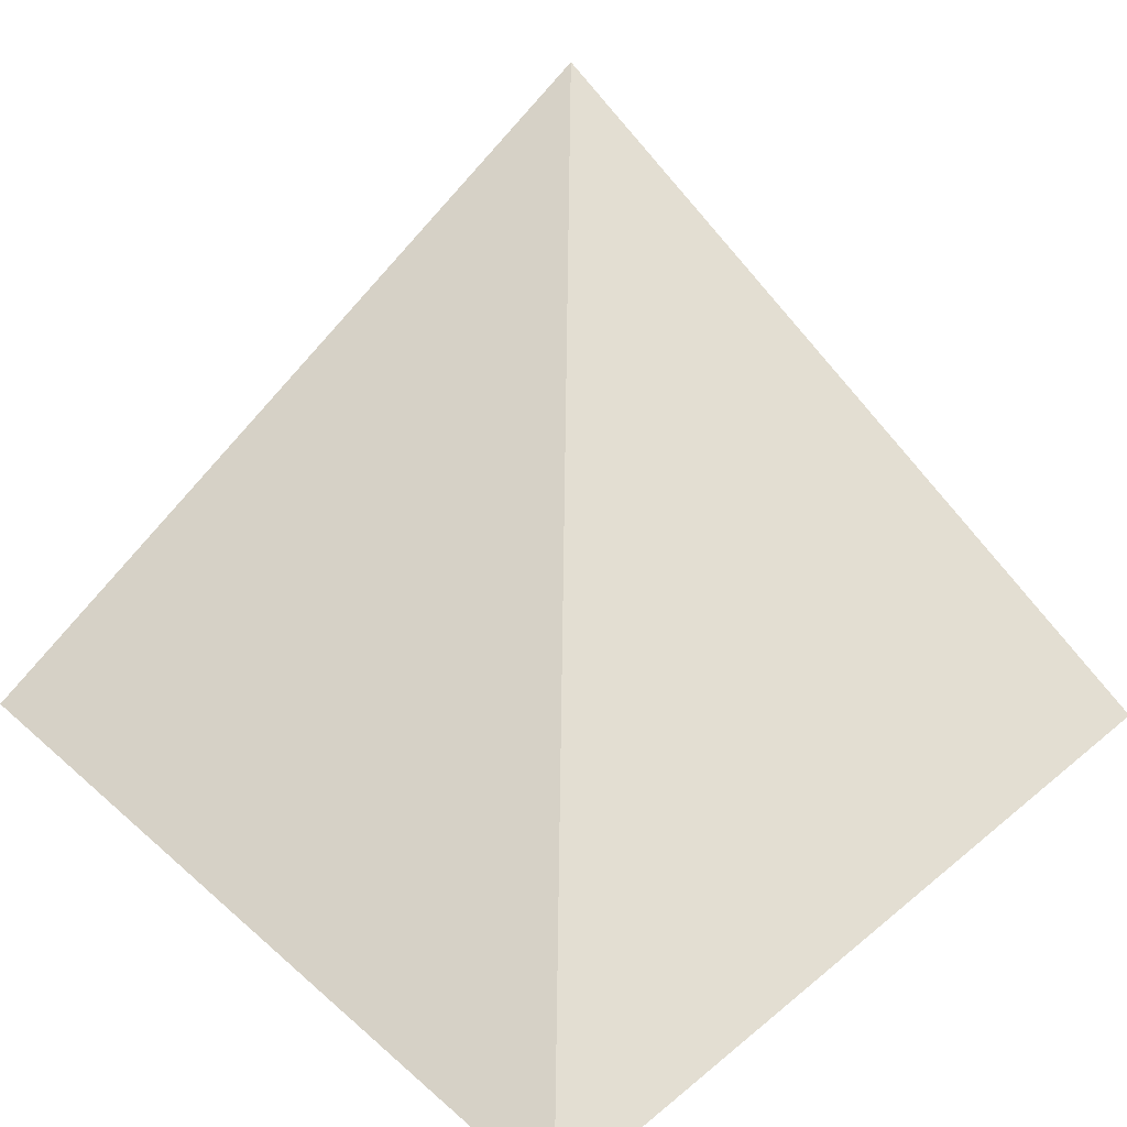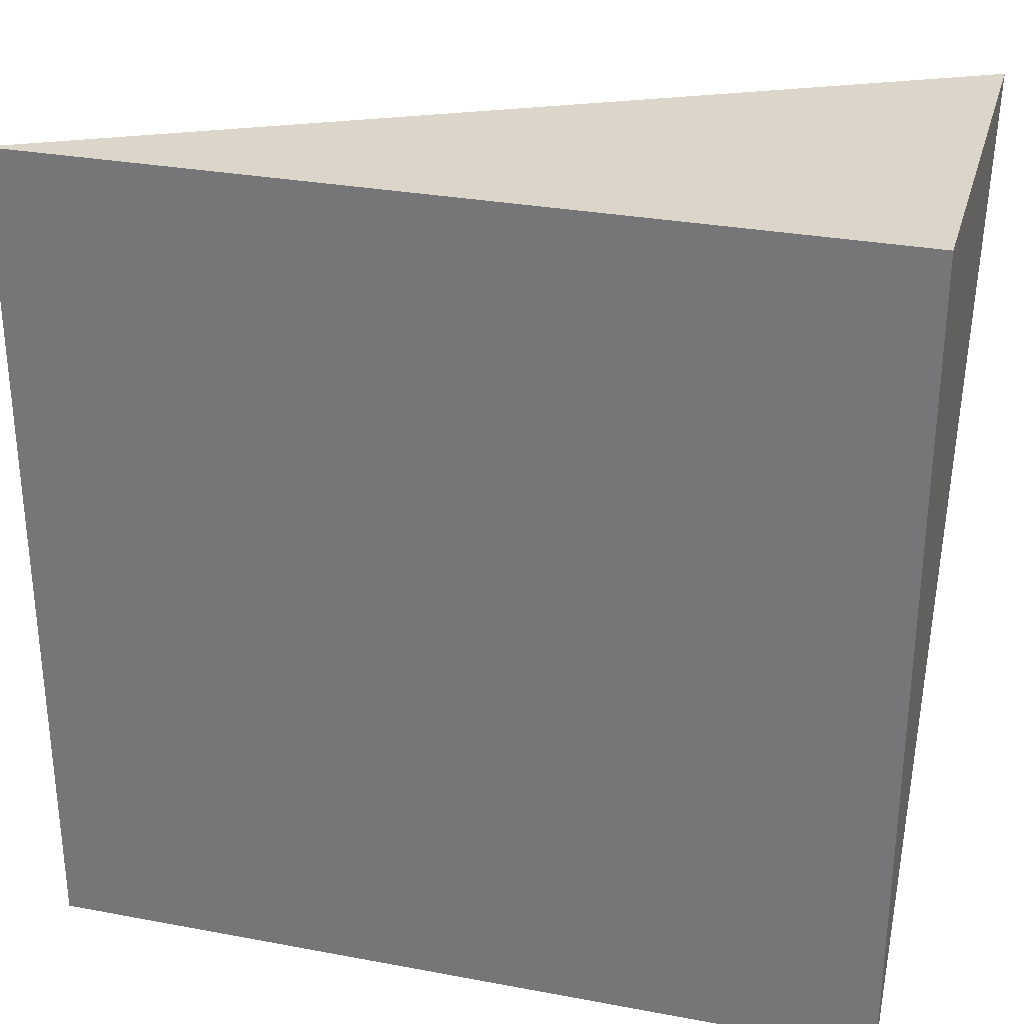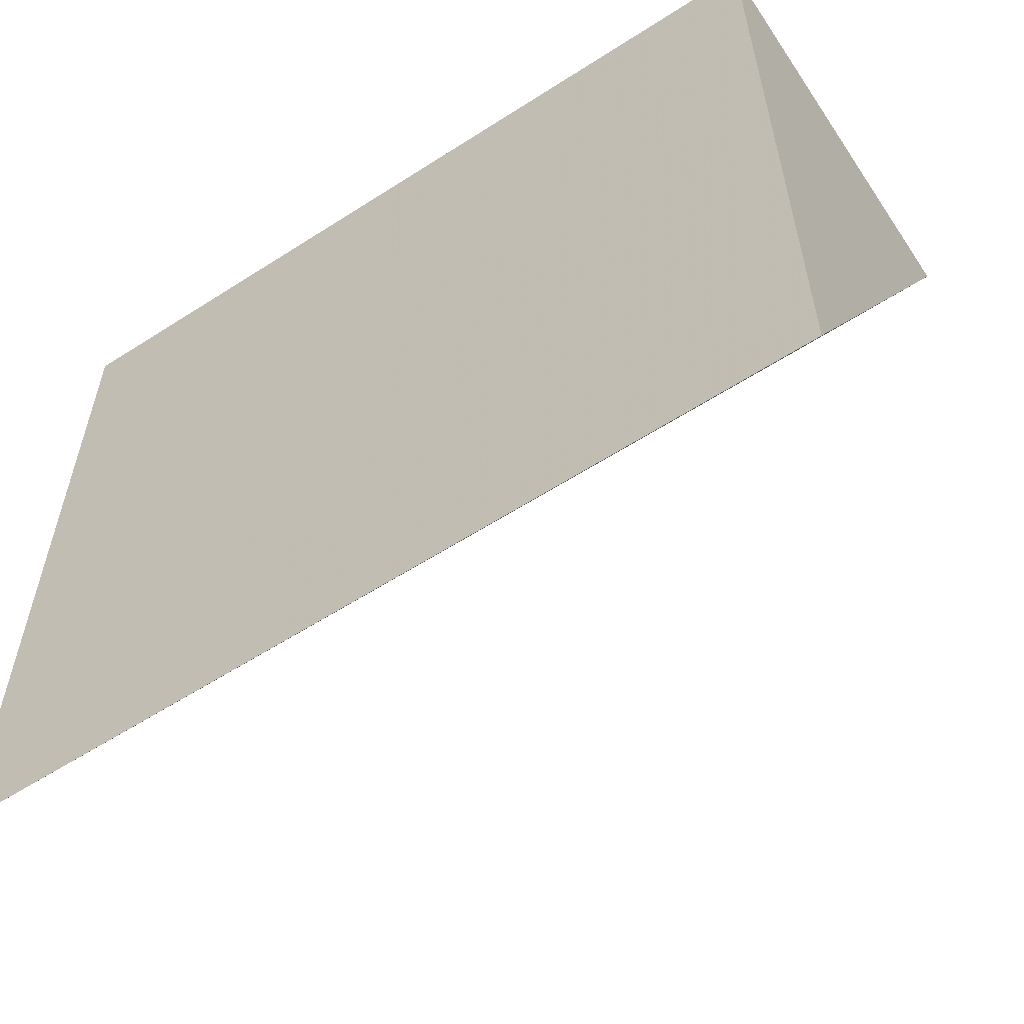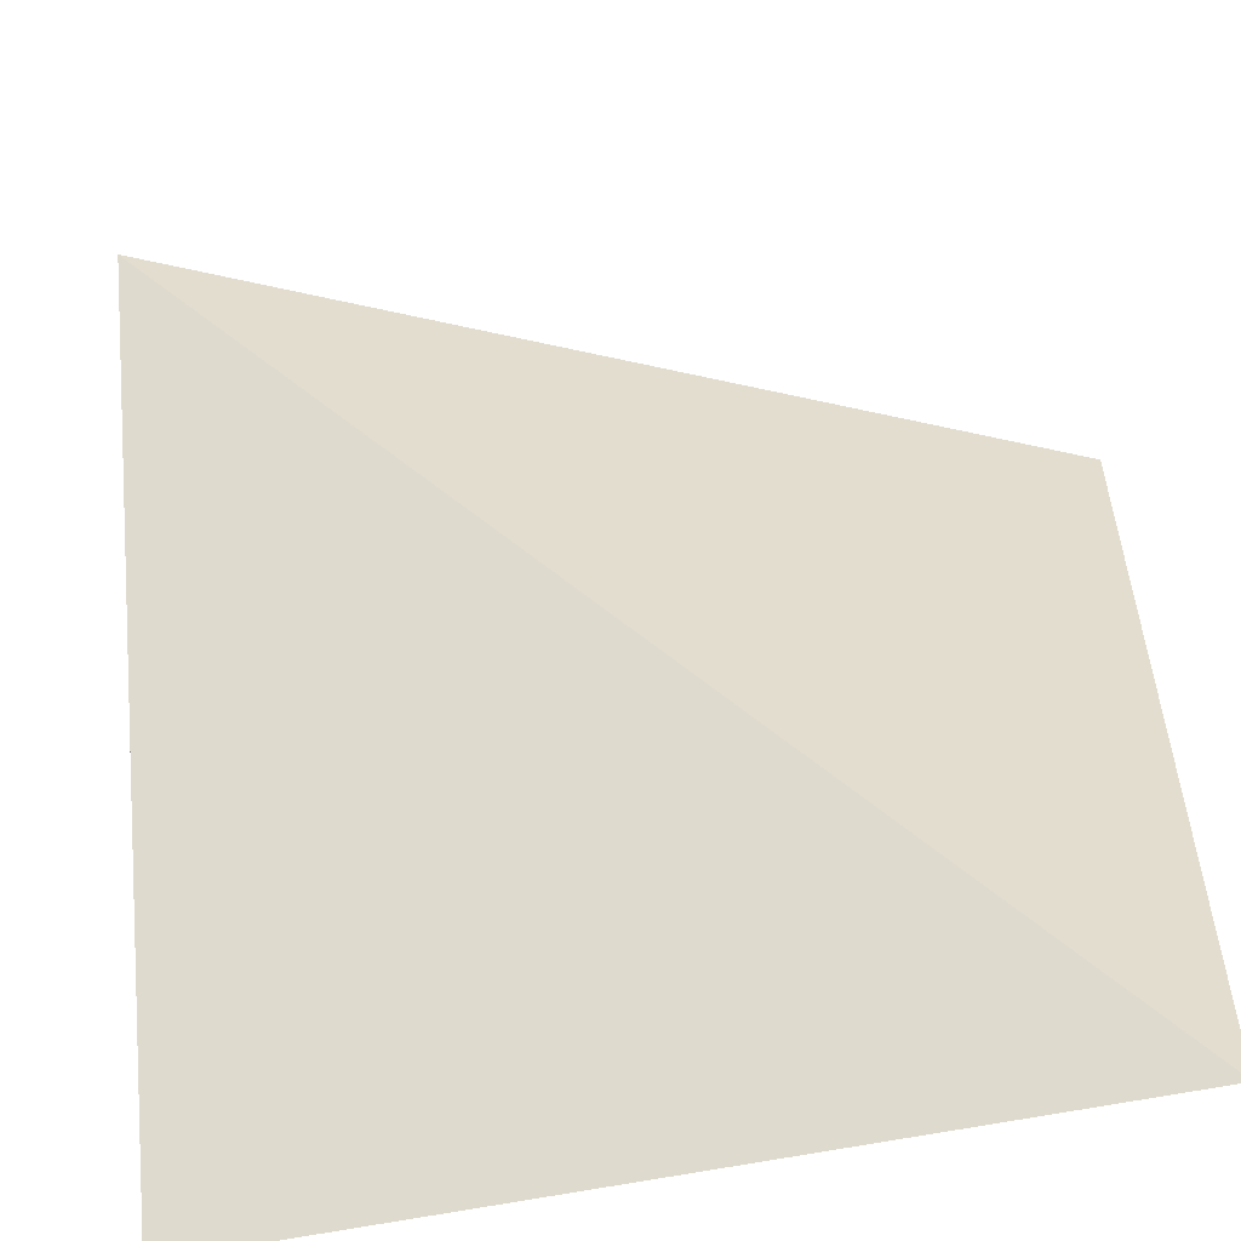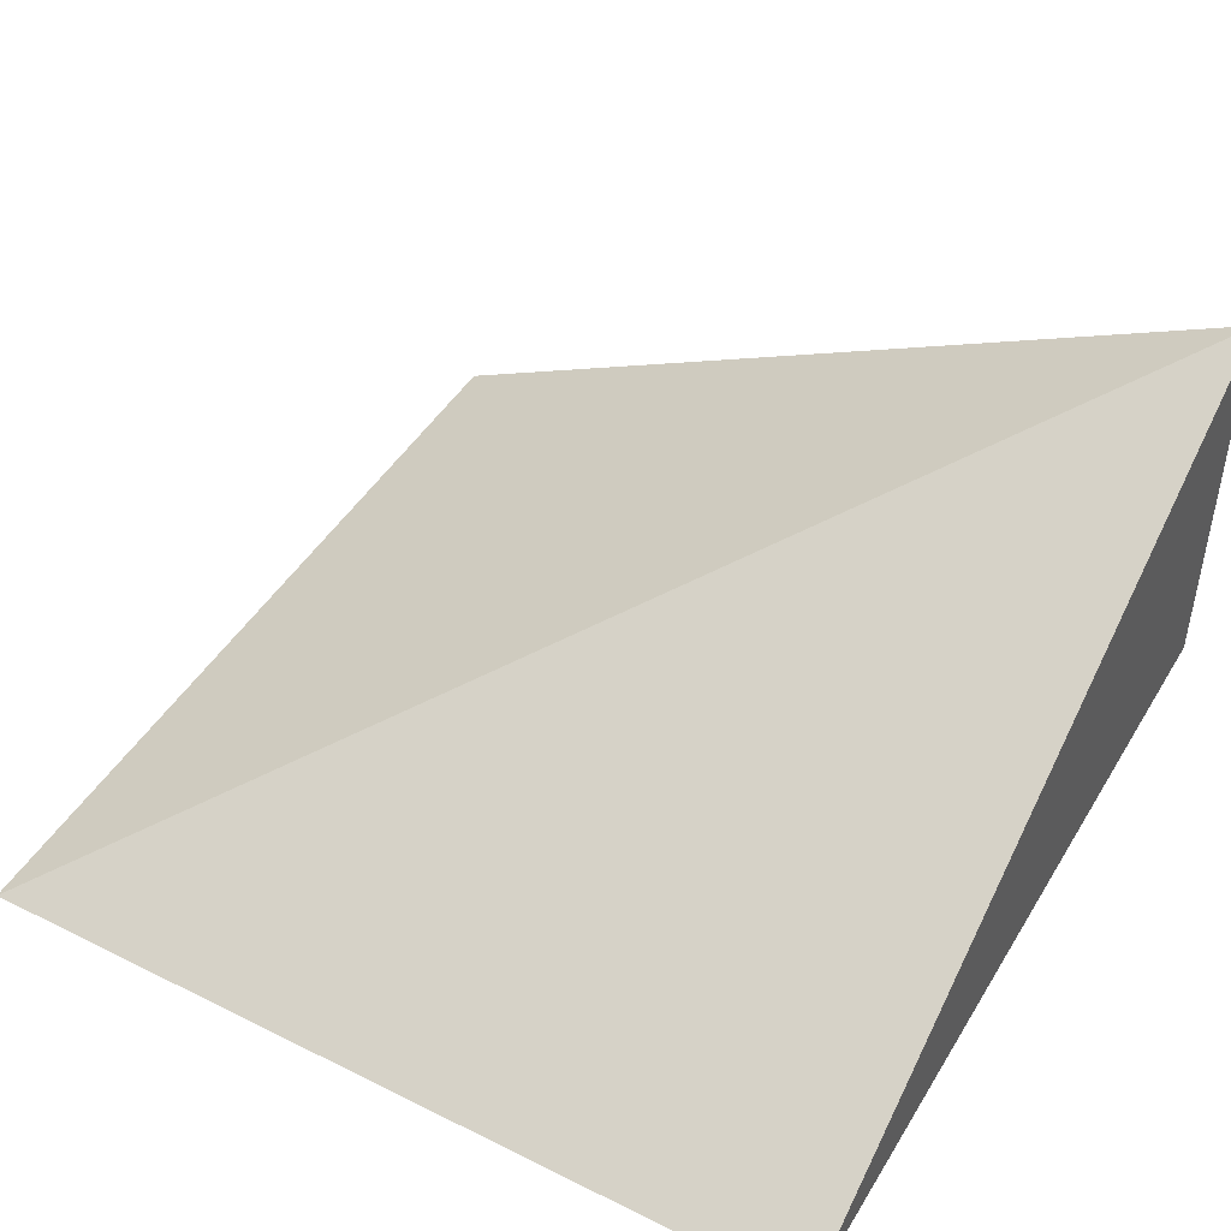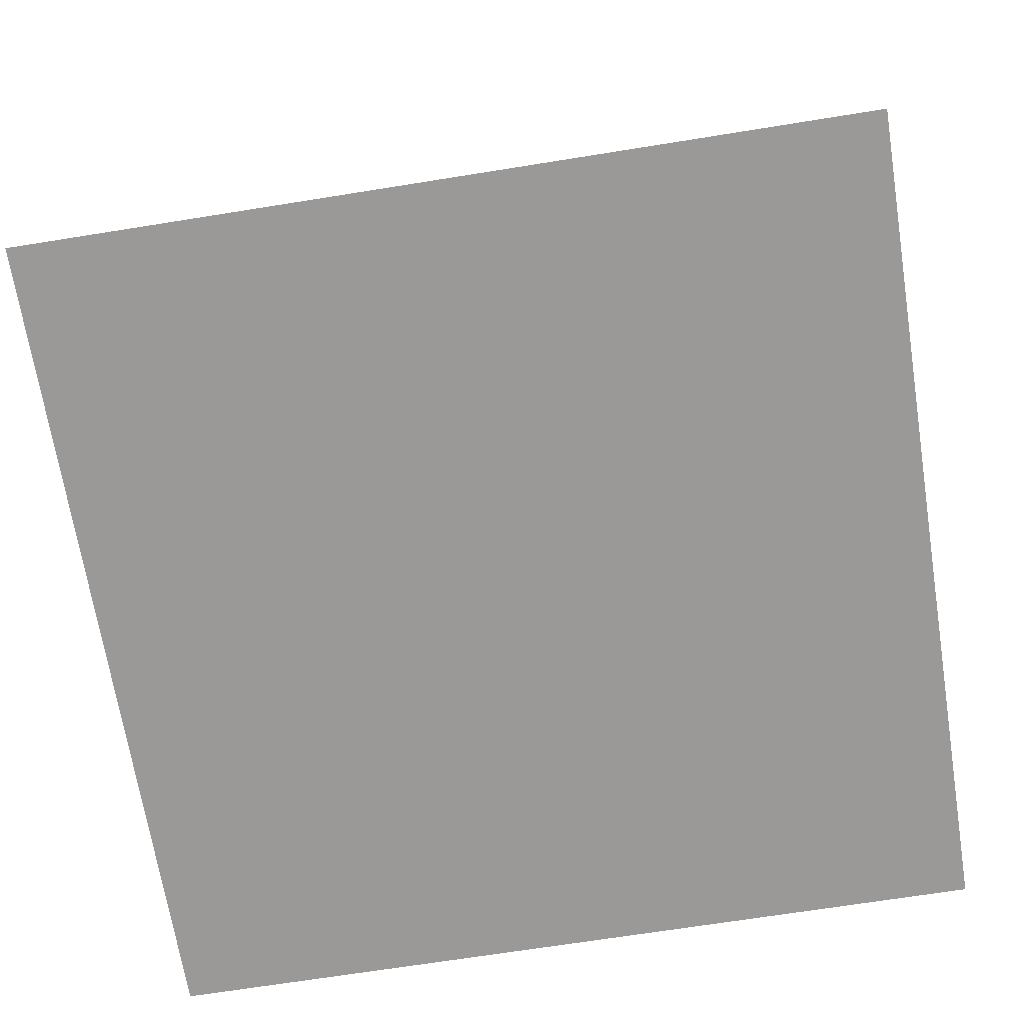
<metadata>
{"format":"obj","ext":"obj","renderer":"f3d","projection":"perspective","resolution":1024,"background":"white","views":[{"elev":42.9,"azim":-134.2,"up":"+Y"},{"elev":30.0,"azim":15.3,"up":"+Z"},{"elev":-59.1,"azim":33.5,"up":"+Z"},{"elev":-54.7,"azim":-167.0,"up":"+Z"},{"elev":46.1,"azim":-60.4,"up":"+Y"},{"elev":-69.1,"azim":-80.9,"up":"+Y"}]}
</metadata>
<code>
v -1.5 -0.5 0.5
v -1.5 -0.5 -0.5
v -0.5 -0.5 -0.5
v -0.5 -0.5 0.5
v -0.5 0 -0.5
v -0.5 0 0.5
v -1.5 -0.5 -1.5
v -0.5 -0.5 -1.5
v 0.5 -0.5 -0.5
v 0.5 -0.5 0.5
v 0.5 0 -0.5
v 0.5 0.5 0.5
v 0.5 -0.5 -1.5
f 5 6 12
f 6 5 2 1
f 1 2 3 4
f 2 5 7
f 11 5 12
f 3 2 7 8
f 11 12 10 9
f 8 5 11 13
f 3 8 13 9
f 5 8 7
f 4 3 9 10
f 6 4 10 12
f 11 9 13
f 6 1 4

</code>
